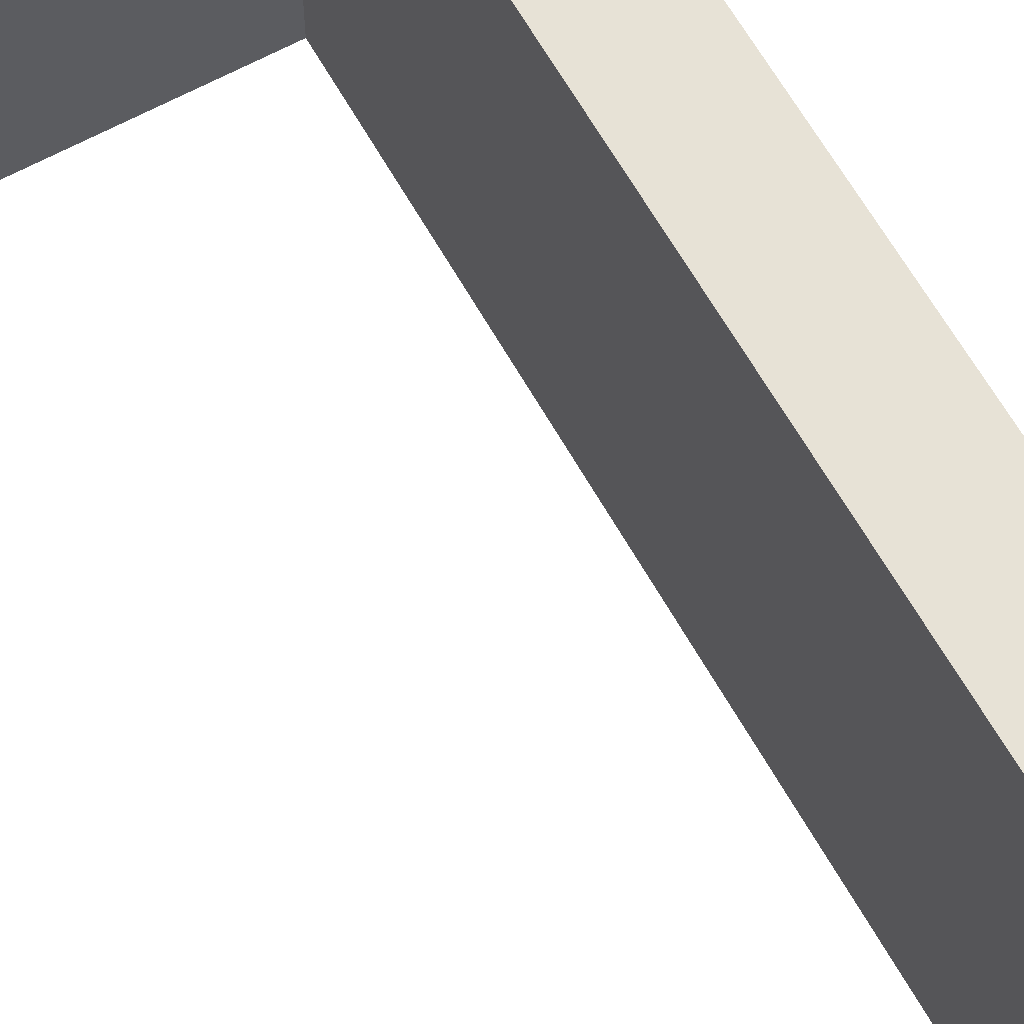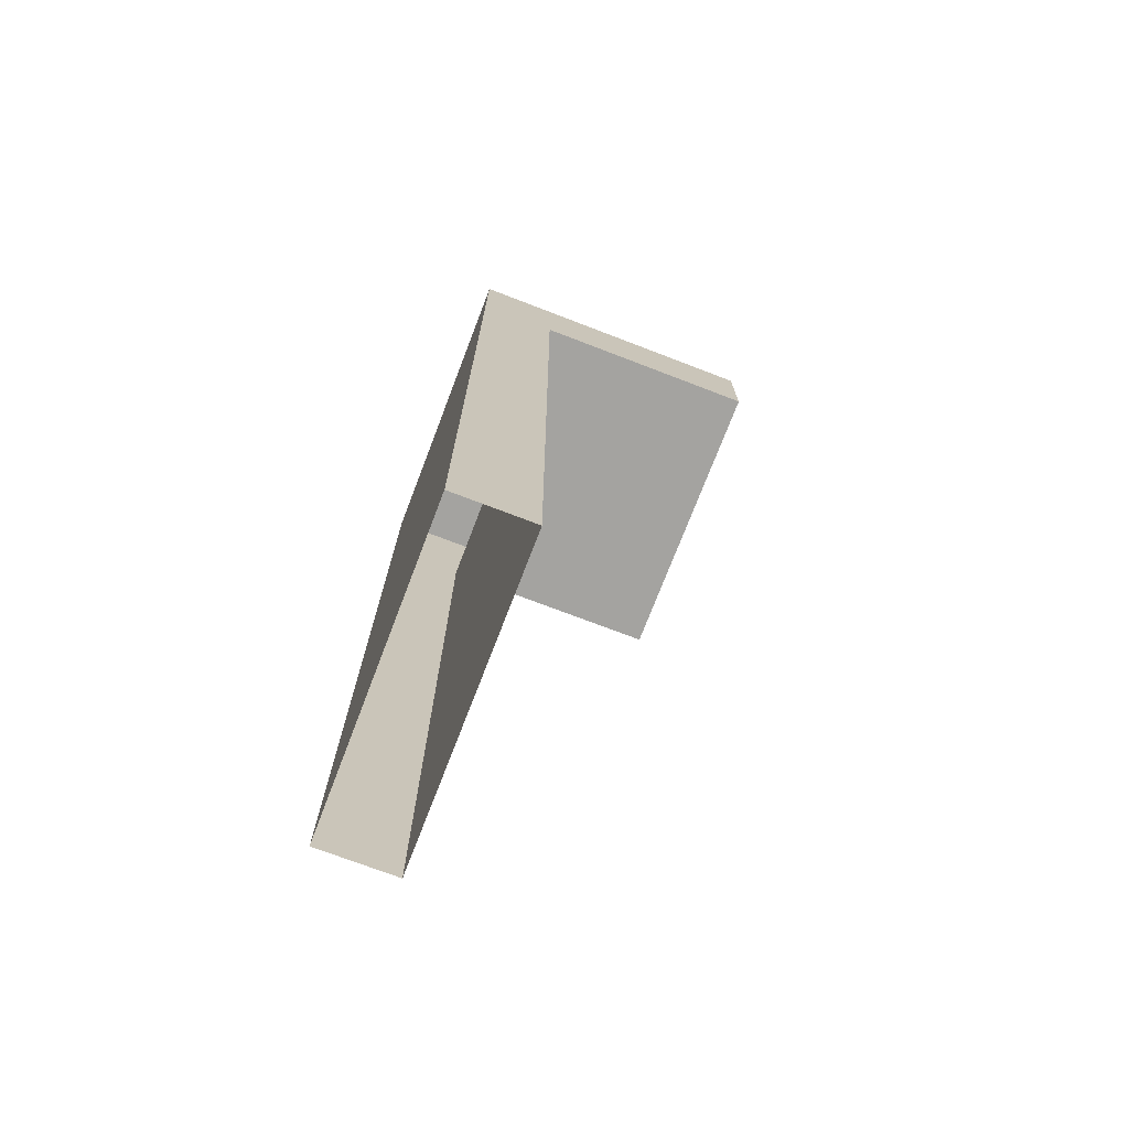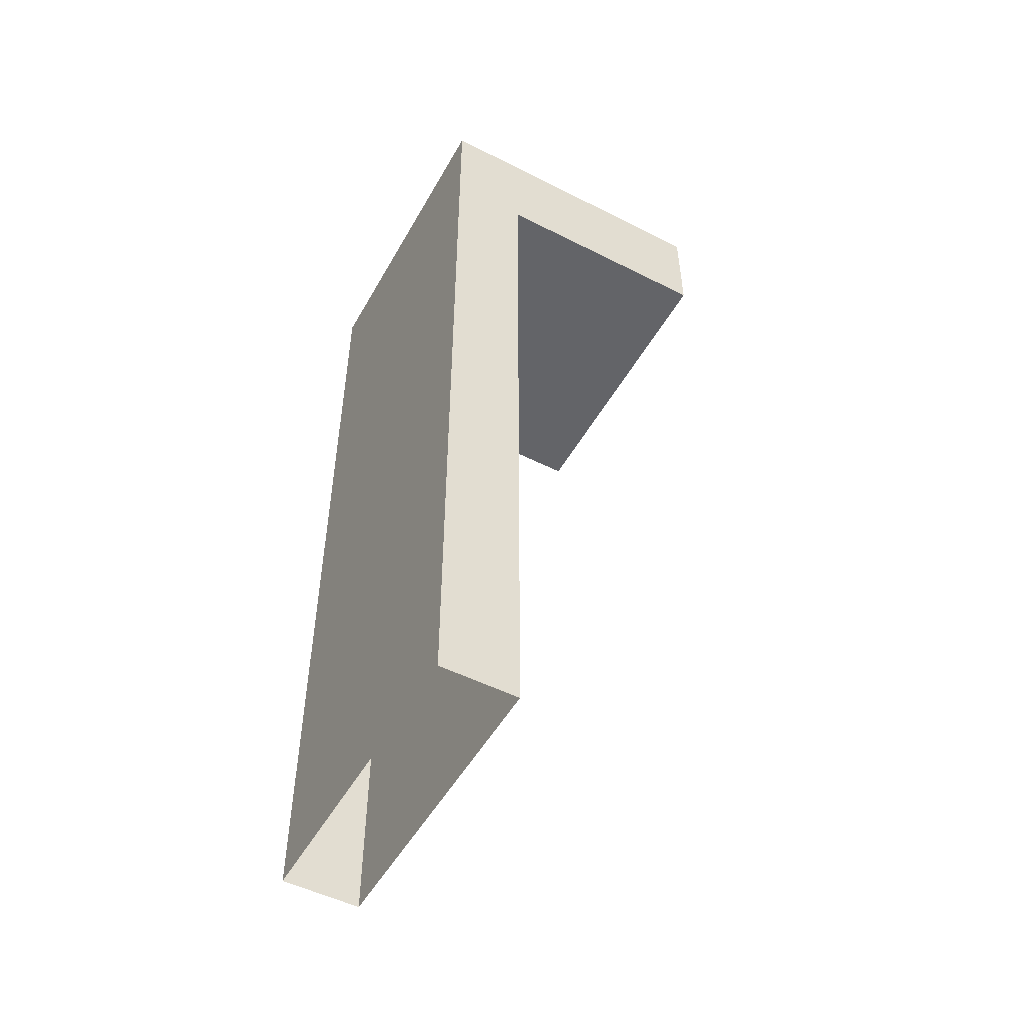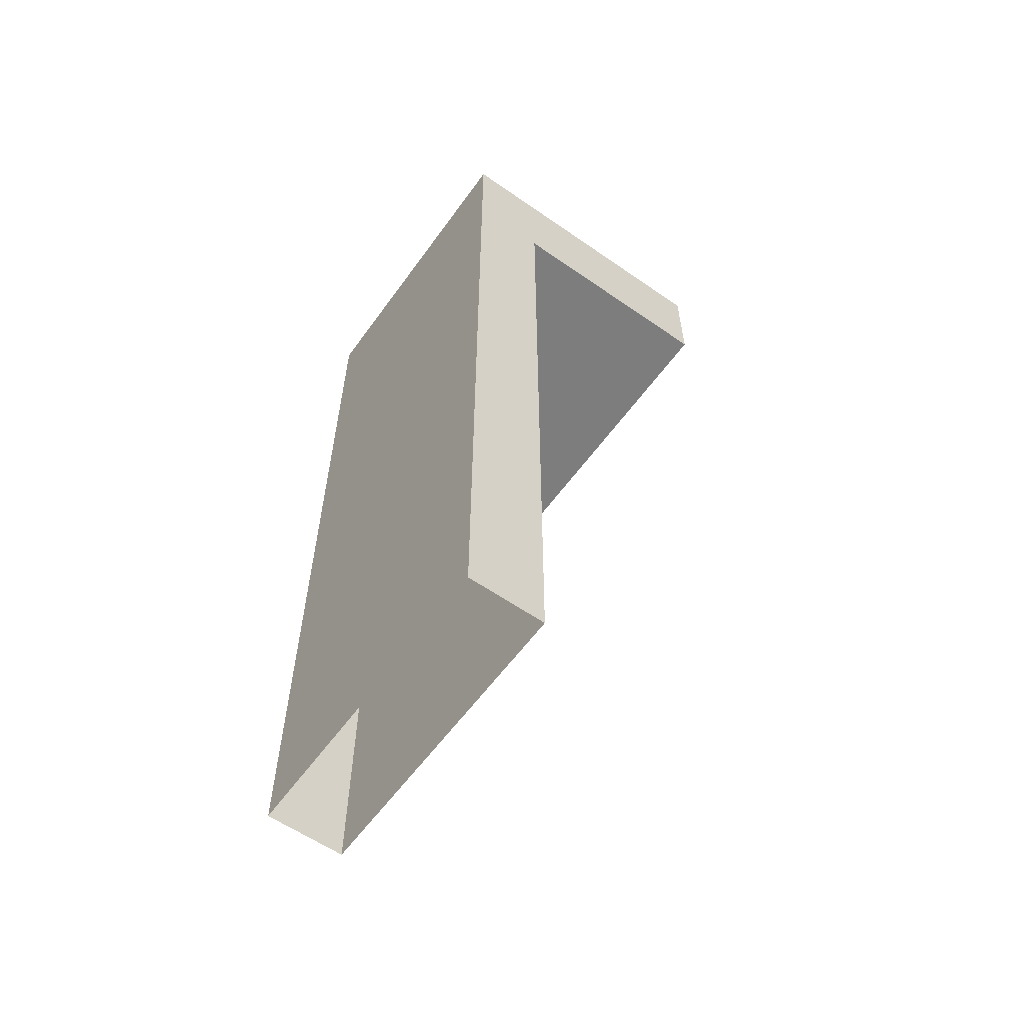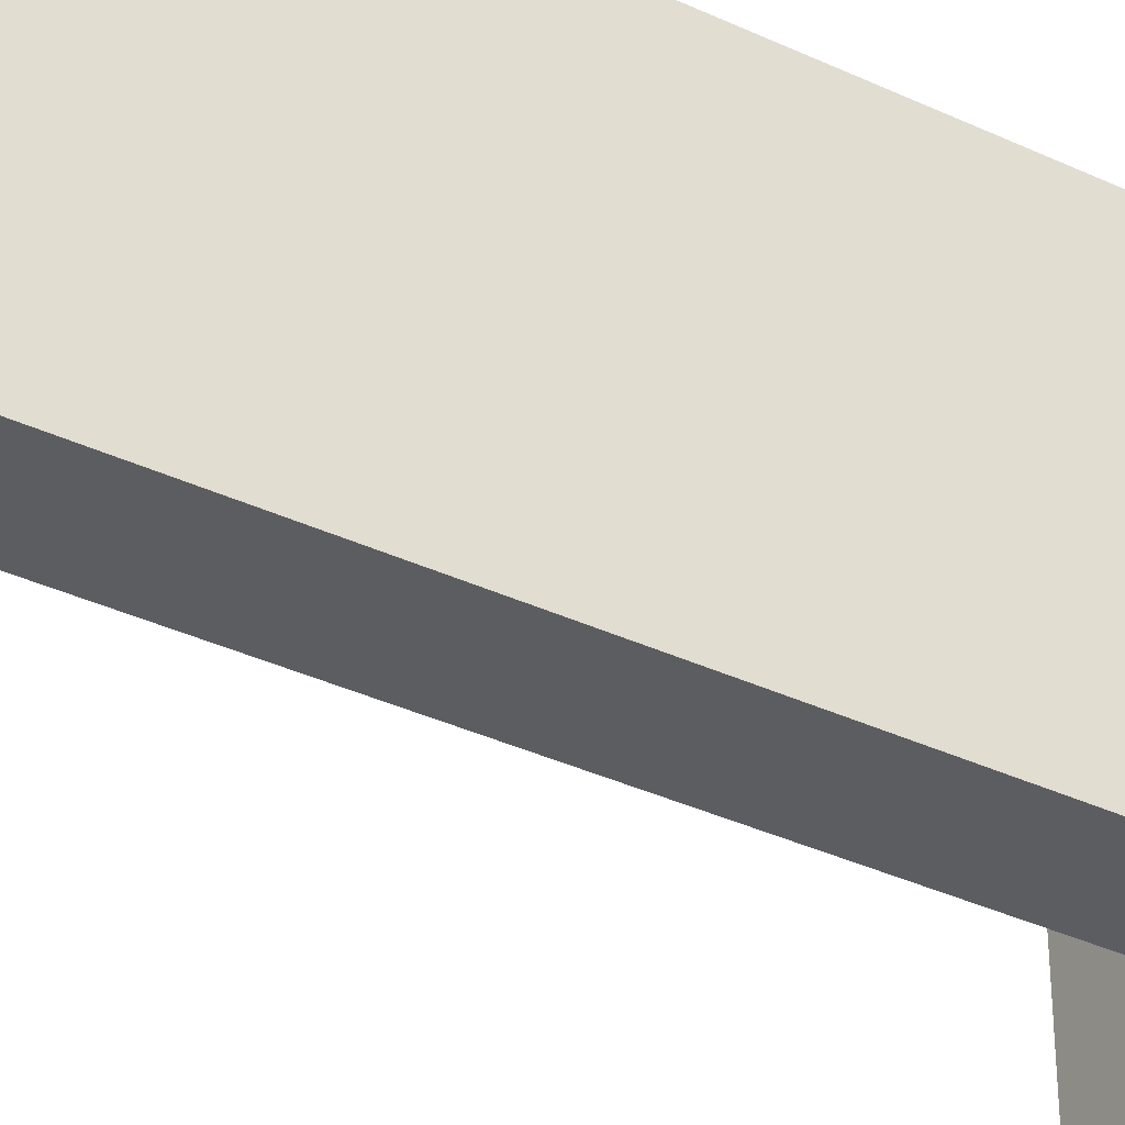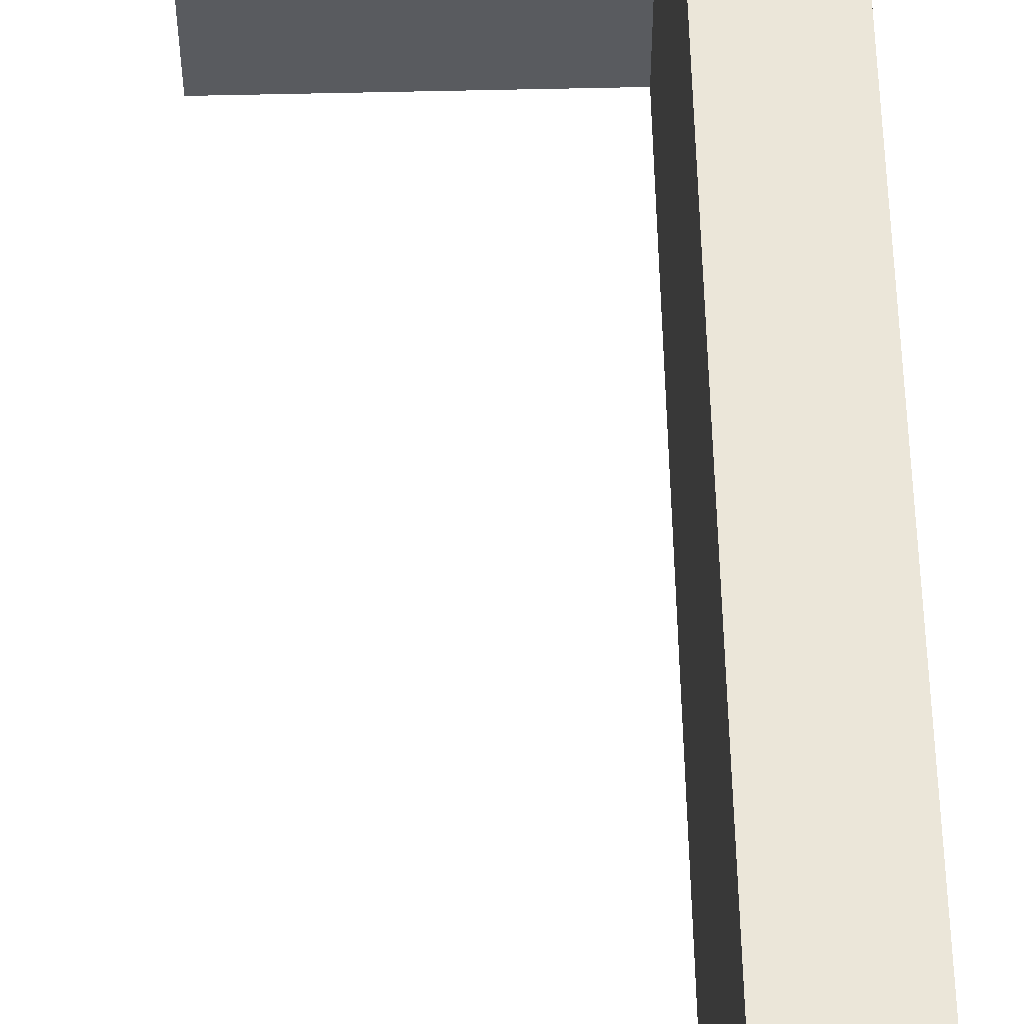
<metadata>
{"format":"obj","ext":"obj","renderer":"f3d","projection":"perspective","resolution":1024,"background":"white","views":[{"elev":62.9,"azim":-29.1,"up":"+Z"},{"elev":-73.0,"azim":159.0,"up":"+Y"},{"elev":-51.3,"azim":151.2,"up":"+Y"},{"elev":-59.1,"azim":144.4,"up":"+Y"},{"elev":-36.0,"azim":58.4,"up":"+Z"},{"elev":57.5,"azim":-1.4,"up":"+Z"}]}
</metadata>
<code>
o base_model_door_right_Cube.037
v -0.5 3 -0.5
v 0.5 0 -0.5
v 0.5 3 -0.5
v -0.5 3 0.5
v 0.5 0 0.5
v 0.5 3 0.5
v 0.25 0 0.5
v 0.25 0 -0.5
v -0.5 2.625 -0.5
v 0.5 2.625 -0.5
v 0.5 2.625 0.5
v -0.5 2.625 0.5
v 0.25 2.625 0.5
v 0.25 2.625 -0.5
f 12 4 1 9
f 8 14 10 2
f 1 4 6 3
f 12 9 14 13
f 4 12 13 11 6
f 7 13 14 8
f 5 11 13 7
f 3 10 14 9 1
f 10 3 6 11 5 2

</code>
